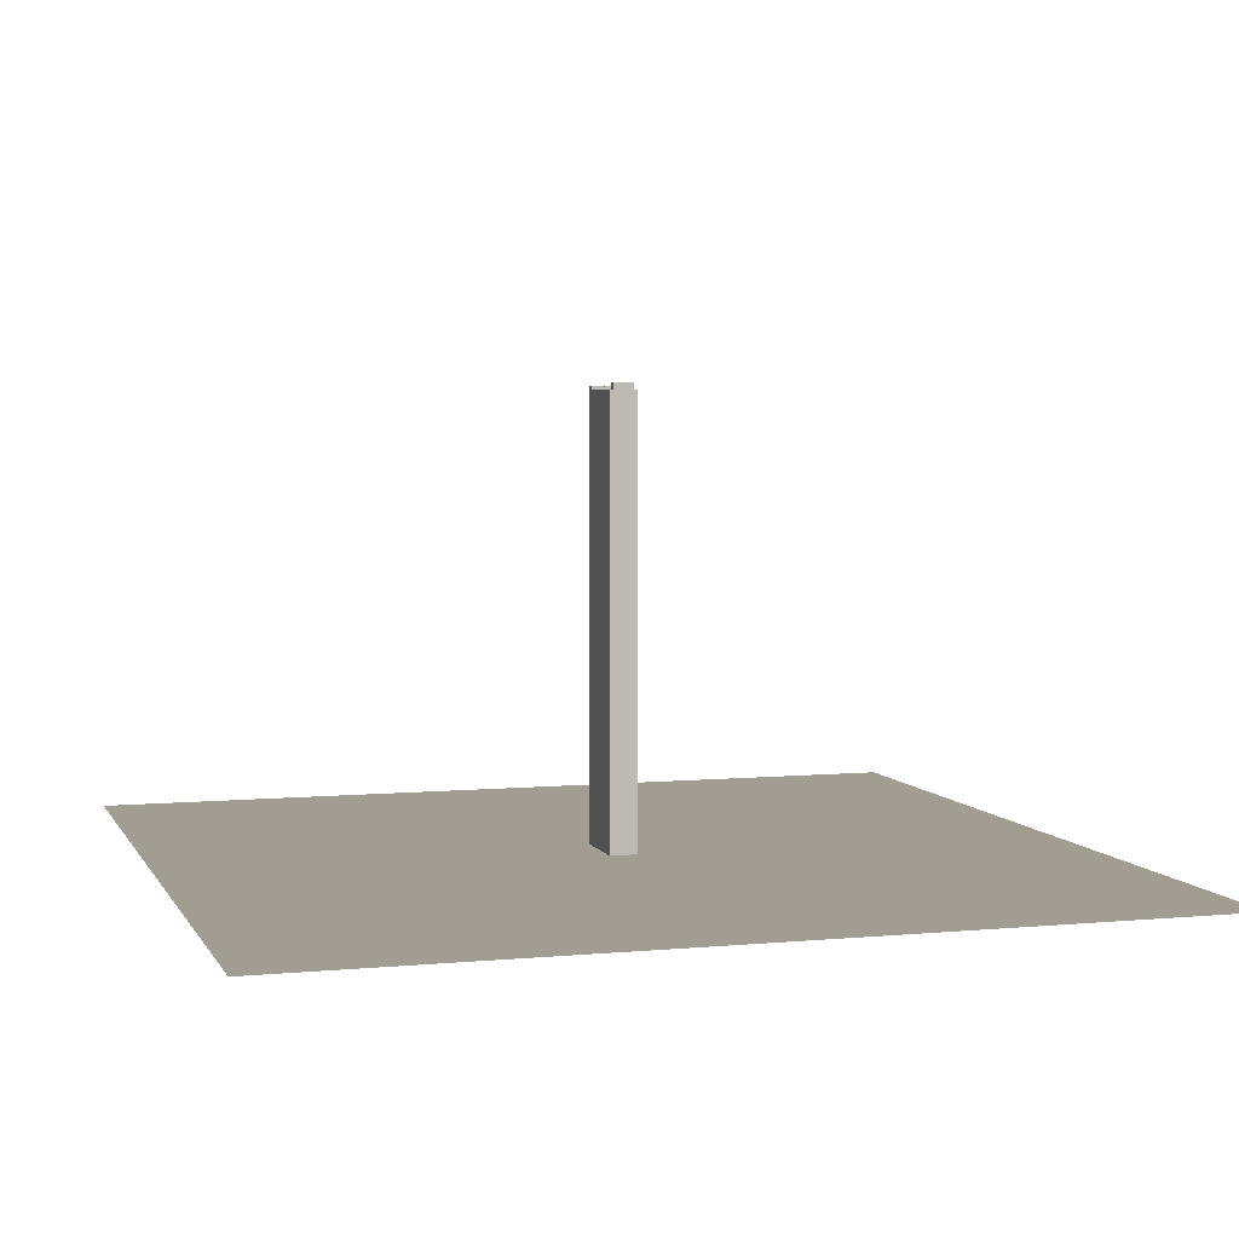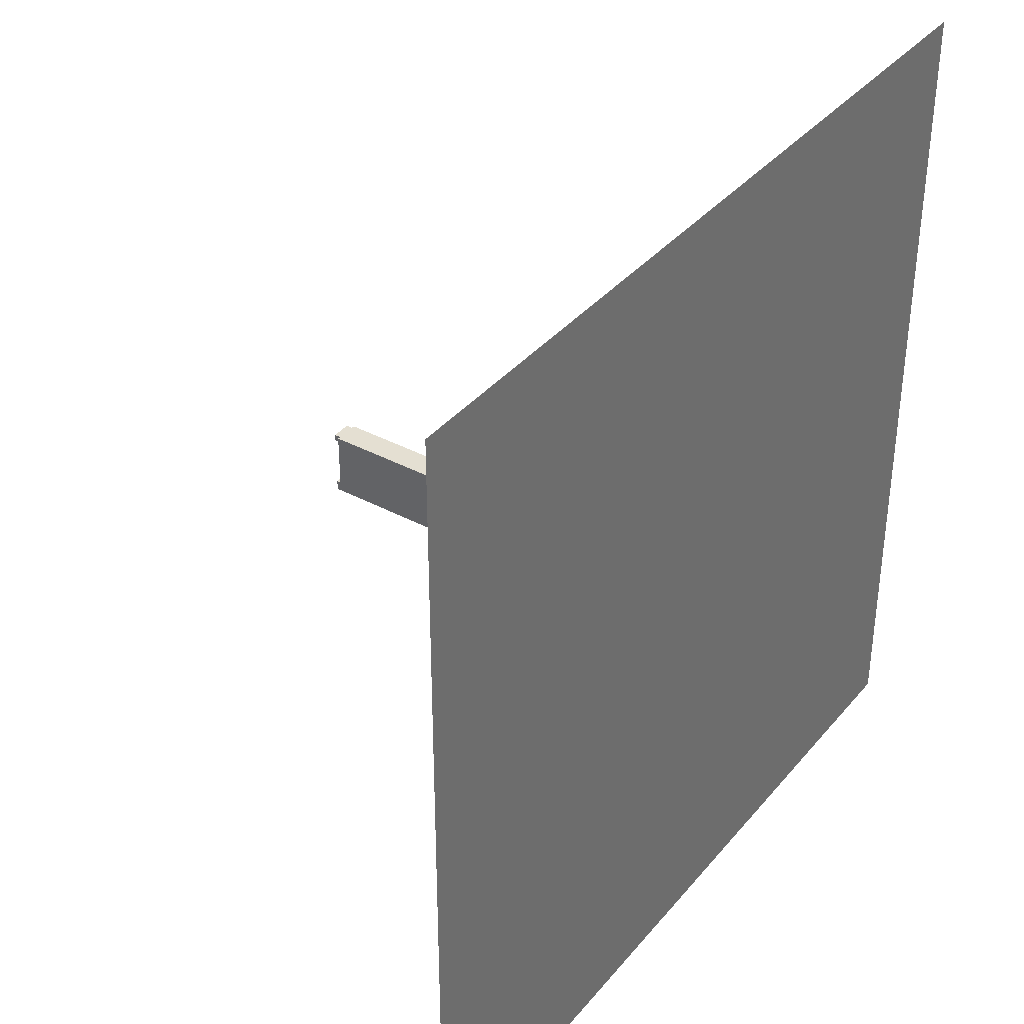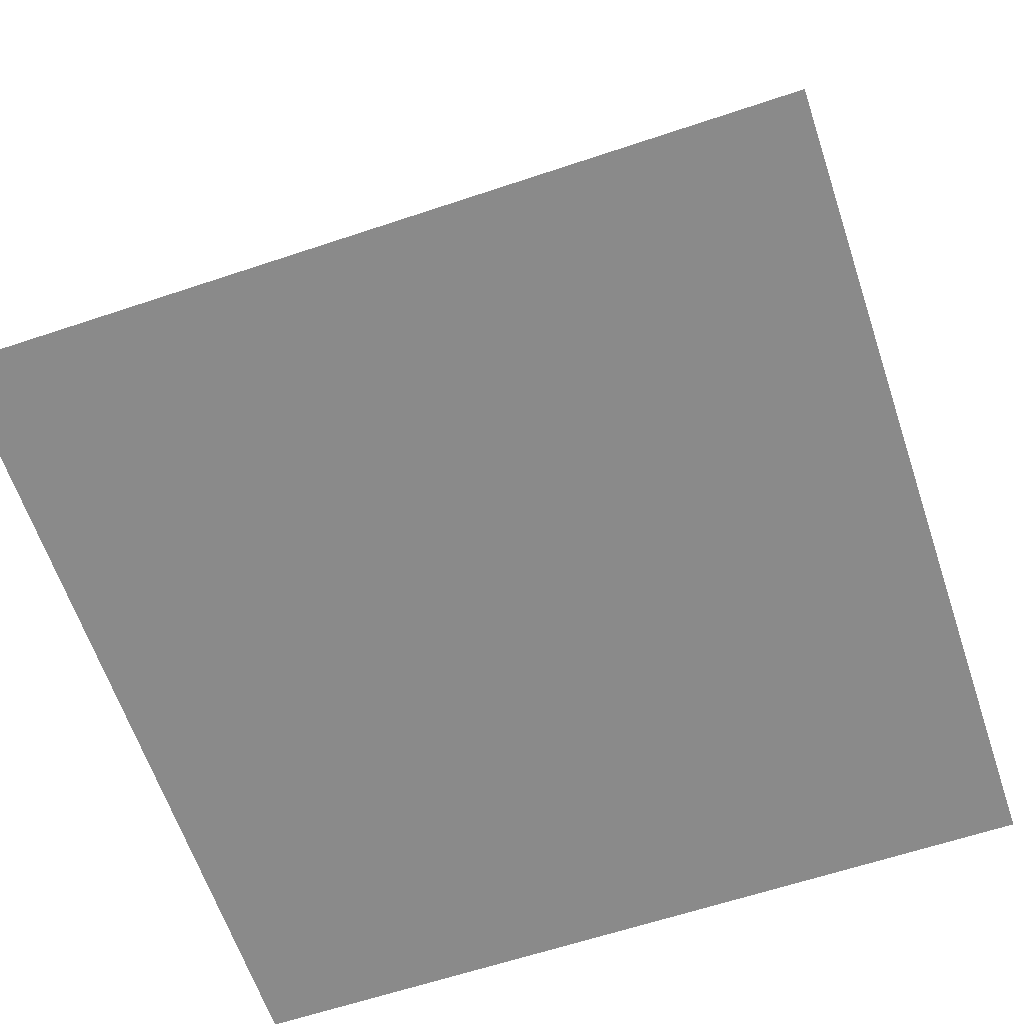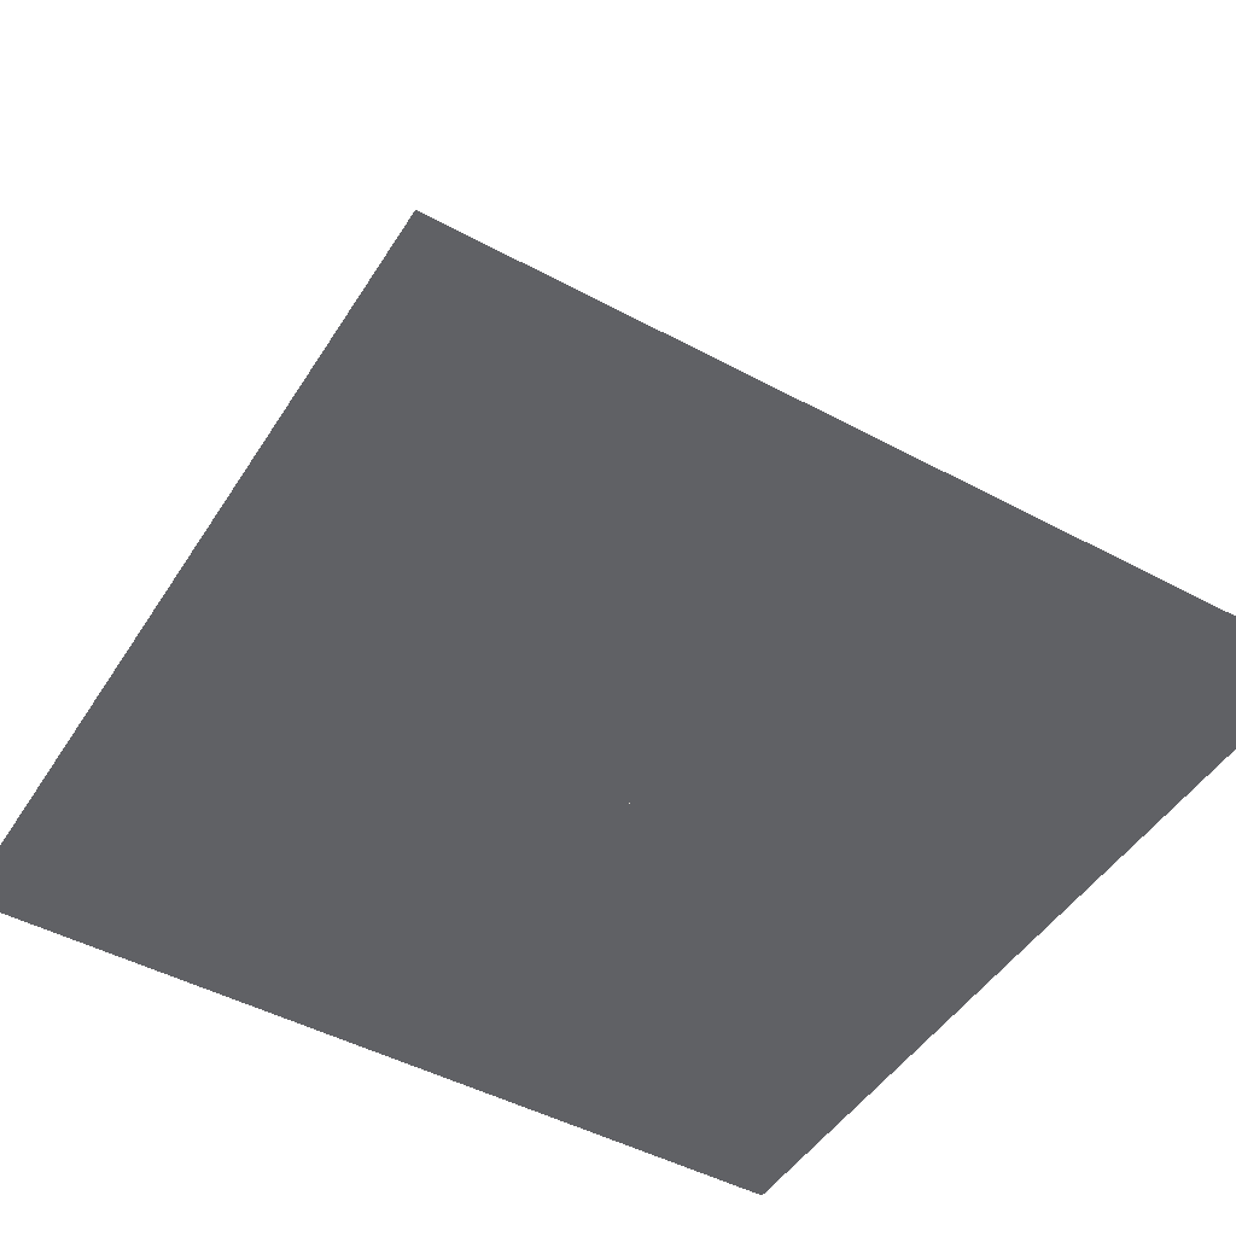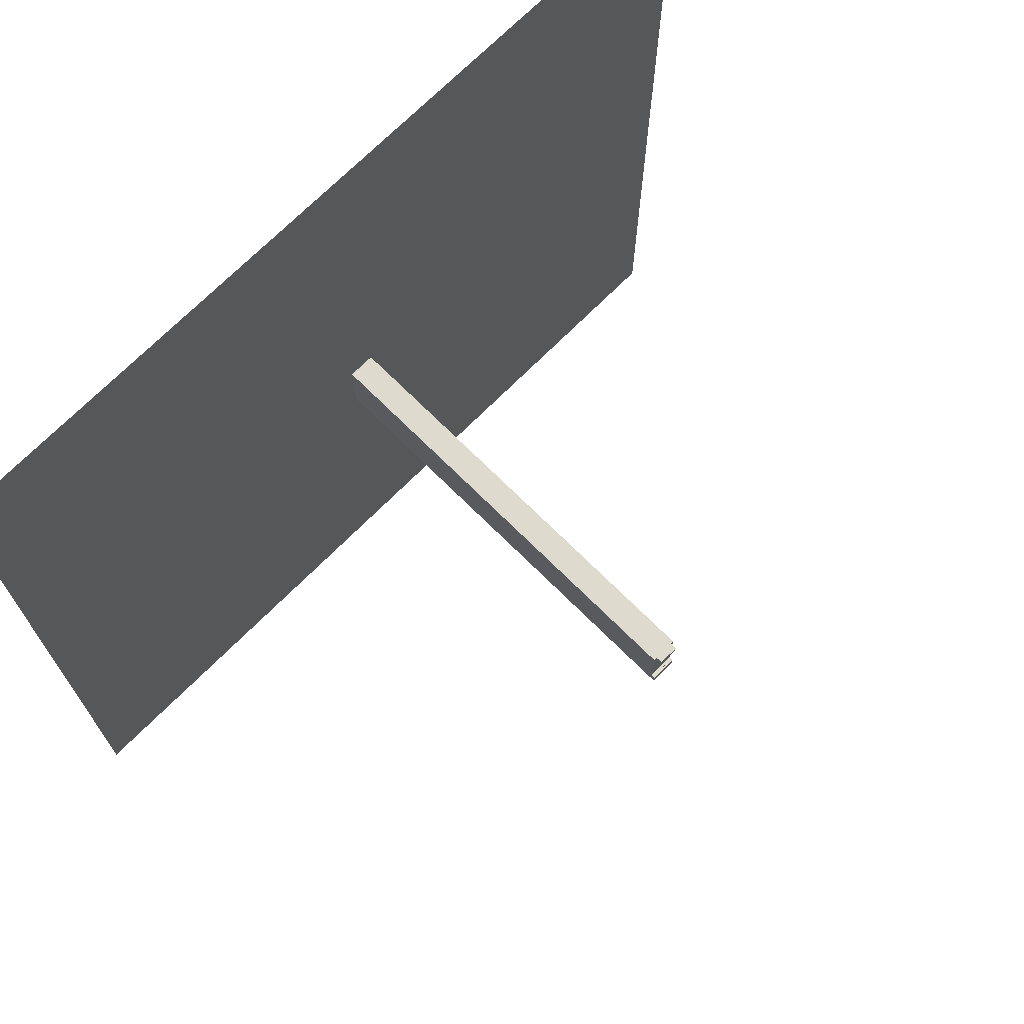
<metadata>
{"format":"obj","ext":"obj","renderer":"f3d","projection":"perspective","resolution":1024,"background":"white","views":[{"elev":4.8,"azim":-16.8,"up":"+Y"},{"elev":37.1,"azim":-55.3,"up":"+Z"},{"elev":-63.6,"azim":-71.4,"up":"+Y"},{"elev":-48.2,"azim":58.9,"up":"+Y"},{"elev":71.2,"azim":134.9,"up":"+Z"}]}
</metadata>
<code>
o level
v -416.2 -416.2 416.2
v 416.2 -416.2 416.2
v 416.2 -416.2 -416.2
v -416.2 -416.2 -416.2
v 0.6096 2.743 6.452
v -0.6096 2.743 6.452
v 0.6096 2.743 6.553
v -0.6096 0 6.452
v 0.6096 0 6.553
v -0.6096 0 6.553
v -0.6096 2.743 6.553
v 0.6096 0 6.452
v 0.7112 2.845 6.401
v -0.7112 2.845 6.401
v 0.7112 2.845 6.604
v -0.7112 1e-06 6.401
v 0.7112 1e-06 6.604
v -0.7112 1e-06 6.604
v -0.7112 2.845 6.604
v 0.7112 1e-06 6.401
v -0.6096 1e-06 6.604
v 0.6096 2.743 6.604
v -0.6096 2.743 6.604
v 0.6096 1e-06 6.604
v 0.6096 2.743 6.401
v 0.6096 1e-06 6.401
v -0.6096 2.743 6.401
v -0.6096 1e-06 6.401
v 2.438 3.454 9.754
v 3.251 3.454 9.754
v 2.438 3.454 6.502
v 3.251 3.251 9.754
v 2.438 3.251 6.502
v 3.251 3.251 6.502
v 3.251 3.454 6.502
v 2.438 3.251 9.754
v 7.823 5.994 6.502
v 8.433 5.994 6.502
v 7.823 5.994 6.401
v 8.433 5.588 6.502
v 7.823 5.588 6.401
v 8.433 5.588 6.401
v 8.433 5.994 6.401
v 7.823 5.588 6.502
v 7.823 6.502 6.502
v 8.433 6.502 6.502
v 7.823 6.502 6.401
v 8.433 6.096 6.502
v 7.823 6.096 6.401
v 8.433 6.096 6.401
v 8.433 6.502 6.401
v 7.823 6.096 6.502
v 7.823 5.486 6.502
v 8.433 5.486 6.502
v 7.823 5.486 6.401
v 8.433 5.08 6.502
v 7.823 5.08 6.401
v 8.433 5.08 6.401
v 8.433 5.486 6.401
v 7.823 5.08 6.502
v 7.823 4.978 6.502
v 8.433 4.978 6.502
v 7.823 4.978 6.401
v 8.433 4.572 6.502
v 7.823 4.572 6.401
v 8.433 4.572 6.401
v 8.433 4.978 6.401
v 7.823 4.572 6.502
v 7.823 4.47 6.502
v 8.433 4.47 6.502
v 7.823 4.47 6.401
v 8.433 4.064 6.502
v 7.823 4.064 6.401
v 8.433 4.064 6.401
v 8.433 4.47 6.401
v 7.823 4.064 6.502
v 7.823 3.962 6.502
v 8.433 3.962 6.502
v 7.823 3.962 6.401
v 8.433 3.556 6.502
v 7.823 3.556 6.401
v 8.433 3.556 6.401
v 8.433 3.962 6.401
v 7.823 3.556 6.502
v 7.823 3.454 6.502
v 8.433 3.454 6.502
v 7.823 3.454 6.401
v 8.433 3.048 6.502
v 7.823 3.048 6.401
v 8.433 3.048 6.401
v 8.433 3.454 6.401
v 7.823 3.048 6.502
v 7.823 2.946 6.502
v 8.433 2.946 6.502
v 7.823 2.946 6.401
v 8.433 2.54 6.502
v 7.823 2.54 6.401
v 8.433 2.54 6.401
v 8.433 2.946 6.401
v 7.823 2.54 6.502
v 7.823 2.438 6.502
v 8.433 2.438 6.502
v 7.823 2.438 6.401
v 8.433 2.032 6.502
v 7.823 2.032 6.401
v 8.433 2.032 6.401
v 8.433 2.438 6.401
v 7.823 2.032 6.502
v 7.823 1.93 6.502
v 8.433 1.93 6.502
v 7.823 1.93 6.401
v 8.433 1.524 6.502
v 7.823 1.524 6.401
v 8.433 1.524 6.401
v 8.433 1.93 6.401
v 7.823 1.524 6.502
v 7.823 1.422 6.502
v 8.433 1.422 6.502
v 7.823 1.422 6.401
v 8.433 1.016 6.502
v 7.823 1.016 6.401
v 8.433 1.016 6.401
v 8.433 1.422 6.401
v 7.823 1.016 6.502
v 7.823 0.9144 6.502
v 8.433 0.9144 6.502
v 7.823 0.9144 6.401
v 8.433 0.508 6.502
v 7.823 0.508 6.401
v 8.433 0.508 6.401
v 8.433 0.9144 6.401
v 7.823 0.508 6.502
v 7.823 0.4064 6.502
v 8.433 0.4064 6.502
v 7.823 0.4064 6.401
v 8.433 0 6.502
v 7.823 0 6.401
v 8.433 0 6.401
v 8.433 0.4064 6.401
v 7.823 0 6.502
v 7.722 5.994 6.401
v 7.722 6.096 6.401
v 7.722 5.588 6.401
v 7.722 5.486 6.401
v 7.722 5.08 6.401
v 7.722 4.978 6.401
v 7.722 4.572 6.401
v 7.722 4.47 6.401
v 7.722 4.064 6.401
v 7.722 3.962 6.401
v 7.722 3.556 6.401
v 7.722 3.454 6.401
v 7.722 3.048 6.401
v 7.722 2.946 6.401
v 7.722 2.54 6.401
v 7.722 2.438 6.401
v 7.722 2.032 6.401
v 7.722 1.93 6.401
v 7.722 1.524 6.401
v 7.722 1.422 6.401
v 7.722 1.016 6.401
v 7.722 0.9144 6.401
v 7.722 0.508 6.401
v 7.722 0.4064 6.401
v 7.722 0 6.401
v 7.722 0 6.502
v 7.722 0.4064 6.502
v 7.722 0.508 6.502
v 7.722 0.9144 6.502
v 7.722 1.016 6.502
v 7.722 1.422 6.502
v 7.722 1.524 6.502
v 7.722 1.93 6.502
v 7.722 2.032 6.502
v 7.722 2.438 6.502
v 7.722 2.54 6.502
v 7.722 2.946 6.502
v 7.722 3.048 6.502
v 7.722 3.454 6.502
v 7.722 3.556 6.502
v 7.722 3.962 6.502
v 7.722 4.064 6.502
v 7.722 4.47 6.502
v 7.722 4.572 6.502
v 7.722 4.978 6.502
v 7.722 5.08 6.502
v 7.722 5.486 6.502
v 7.722 5.588 6.502
v 7.722 5.994 6.502
v 7.722 6.096 6.502
v 7.722 6.502 6.502
v 7.722 6.502 6.401
v 8.534 6.502 6.502
v 8.534 6.502 6.401
v 8.534 6.096 6.502
v 8.534 5.994 6.502
v 8.534 5.588 6.502
v 8.534 5.486 6.502
v 8.534 5.08 6.502
v 8.534 4.978 6.502
v 8.534 4.572 6.502
v 8.534 4.47 6.502
v 8.534 4.064 6.502
v 8.534 3.962 6.502
v 8.534 3.556 6.502
v 8.534 3.454 6.502
v 8.534 3.048 6.502
v 8.534 2.946 6.502
v 8.534 2.54 6.502
v 8.534 2.438 6.502
v 8.534 2.032 6.502
v 8.534 1.93 6.502
v 8.534 1.524 6.502
v 8.534 1.422 6.502
v 8.534 1.016 6.502
v 8.534 0.9144 6.502
v 8.534 0.508 6.502
v 8.534 0.4064 6.502
v 8.534 0 6.502
v 8.534 0 6.401
v 8.534 0.4064 6.401
v 8.534 0.508 6.401
v 8.534 0.9144 6.401
v 8.534 1.016 6.401
v 8.534 1.422 6.401
v 8.534 1.524 6.401
v 8.534 1.93 6.401
v 8.534 2.032 6.401
v 8.534 2.438 6.401
v 8.534 2.54 6.401
v 8.534 2.946 6.401
v 8.534 3.048 6.401
v 8.534 3.454 6.401
v 8.534 3.556 6.401
v 8.534 3.962 6.401
v 8.534 4.064 6.401
v 8.534 4.47 6.401
v 8.534 4.572 6.401
v 8.534 4.978 6.401
v 8.534 5.08 6.401
v 8.534 5.486 6.401
v 8.534 5.588 6.401
v 8.534 5.994 6.401
v 8.534 6.096 6.401
v -13 1e-06 13
v 13 1e-06 13
v -13 -4e-06 -52.02
v 13 -416.2 -52.02
v -13 -416.2 -52.02
v 13 -4e-06 -52.02
v 13 -416.2 13
v -13 -416.2 13
v -9.754 6.502 13
v 9.754 6.502 13
v -9.754 6.502 6.502
v 9.754 0 6.502
v -9.754 0 6.502
v 9.754 6.502 6.502
v 9.754 1e-06 13
v -9.754 1e-06 13
v -1.626 0.8128 -16.26
v 1.626 0.8128 -16.26
v -1.626 0.8128 -19.51
v 1.626 0.4064 -19.51
v -1.626 0.4064 -19.51
v 1.626 0.8128 -19.51
v 1.626 0.4064 -16.26
v -1.626 0.4064 -16.26
v -3.251 1.626 -22.76
v 0 1.626 -22.76
v -3.251 1.626 -26.01
v 0 1.219 -26.01
v -3.251 1.219 -26.01
v 0 1.626 -26.01
v 0 1.219 -22.76
v -3.251 1.219 -22.76
v 1.626 2.438 -29.26
v 4.877 2.438 -29.26
v 1.626 2.438 -32.51
v 4.877 2.032 -32.51
v 1.626 2.032 -32.51
v 4.877 2.438 -32.51
v 4.877 2.032 -29.26
v 1.626 2.032 -29.26
v -3.251 3.251 -35.76
v 0 3.251 -35.76
v -3.251 3.251 -39.01
v 0 2.845 -39.01
v -3.251 2.845 -39.01
v 0 3.251 -39.01
v 0 2.845 -35.76
v -3.251 2.845 -35.76
v -13 4.064 -42.27
v 13 4.064 -42.27
v -13 4.064 -52.02
v 13 -4e-06 -52.02
v -13 -4e-06 -52.02
v 13 4.064 -52.02
v 13 -3e-06 -42.27
v -13 -3e-06 -42.27
f 1 2 3 4
f 5 6 11 7
f 9 10 8 12
f 9 12 5 7
f 11 6 8 10
f 10 9 7 11
f 6 5 12 8
f 15 13 14 19
f 15 19 18 21 23 22 24 17
f 17 20 13 15
f 19 14 16 18
f 24 22 25 26
f 22 23 27 25
f 23 21 28 27
f 13 20 26 25 27 28 16 14
f 29 30 35 31
f 33 34 32 36
f 33 36 29 31
f 35 30 32 34
f 34 33 31 35
f 30 29 36 32
f 39 43 38 37
f 44 40 42 41
f 39 37 44 41
f 42 40 38 43
f 138 136 134 139
f 52 48 50 49
f 47 45 52 49
f 50 48 46 51
f 43 39 49 50
f 55 59 54 53
f 60 56 58 57
f 55 53 60 57
f 58 56 54 59
f 41 42 59 55
f 63 67 62 61
f 68 64 66 65
f 63 61 68 65
f 66 64 62 67
f 57 58 67 63
f 71 75 70 69
f 76 72 74 73
f 71 69 76 73
f 74 72 70 75
f 65 66 75 71
f 79 83 78 77
f 84 80 82 81
f 79 77 84 81
f 82 80 78 83
f 73 74 83 79
f 87 91 86 85
f 92 88 90 89
f 87 85 92 89
f 90 88 86 91
f 81 82 91 87
f 95 99 94 93
f 100 96 98 97
f 95 93 100 97
f 98 96 94 99
f 89 90 99 95
f 103 107 102 101
f 108 104 106 105
f 103 101 108 105
f 106 104 102 107
f 97 98 107 103
f 111 115 110 109
f 116 112 114 113
f 111 109 116 113
f 114 112 110 115
f 105 106 115 111
f 119 123 118 117
f 124 120 122 121
f 119 117 124 121
f 122 120 118 123
f 113 114 123 119
f 127 131 126 125
f 132 128 130 129
f 127 125 132 129
f 130 128 126 131
f 121 122 131 127
f 135 139 134 133
f 129 130 139 135
f 135 133 140 137
f 48 52 37 38
f 40 44 53 54
f 56 60 61 62
f 64 68 69 70
f 72 76 77 78
f 80 84 85 86
f 88 92 93 94
f 96 100 101 102
f 104 108 109 110
f 112 116 117 118
f 120 124 125 126
f 133 134 128 132
f 49 39 141 142
f 39 41 143 141
f 41 55 144 143
f 55 57 145 144
f 57 63 146 145
f 63 65 147 146
f 65 71 148 147
f 71 73 149 148
f 73 79 150 149
f 79 81 151 150
f 81 87 152 151
f 87 89 153 152
f 89 95 154 153
f 95 97 155 154
f 97 103 156 155
f 103 105 157 156
f 105 111 158 157
f 111 113 159 158
f 113 119 160 159
f 119 121 161 160
f 121 127 162 161
f 127 129 163 162
f 129 135 164 163
f 135 137 165 164
f 137 140 166 165
f 140 133 167 166
f 133 132 168 167
f 132 125 169 168
f 125 124 170 169
f 124 117 171 170
f 117 116 172 171
f 116 109 173 172
f 109 108 174 173
f 108 101 175 174
f 101 100 176 175
f 100 93 177 176
f 93 92 178 177
f 92 85 179 178
f 85 84 180 179
f 84 77 181 180
f 77 76 182 181
f 76 69 183 182
f 69 68 184 183
f 68 61 185 184
f 61 60 186 185
f 60 53 187 186
f 53 44 188 187
f 44 37 189 188
f 37 52 190 189
f 52 45 191 190
f 45 47 192 191
f 47 49 142 192
f 192 142 190 191
f 142 141 189 190
f 188 189 141 143
f 187 188 143 144
f 186 187 144 145
f 185 186 145 146
f 184 185 146 147
f 183 184 147 148
f 182 183 148 149
f 181 182 149 150
f 180 181 150 151
f 179 180 151 152
f 178 179 152 153
f 177 178 153 154
f 176 177 154 155
f 175 176 155 156
f 174 175 156 157
f 173 174 157 158
f 172 173 158 159
f 171 172 159 160
f 170 171 160 161
f 169 170 161 162
f 168 169 162 163
f 167 168 163 164
f 166 167 164 165
f 51 46 193 194
f 46 48 195 193
f 48 38 196 195
f 38 40 197 196
f 40 54 198 197
f 54 56 199 198
f 56 62 200 199
f 62 64 201 200
f 64 70 202 201
f 70 72 203 202
f 72 78 204 203
f 78 80 205 204
f 80 86 206 205
f 86 88 207 206
f 88 94 208 207
f 94 96 209 208
f 96 102 210 209
f 102 104 211 210
f 104 110 212 211
f 110 112 213 212
f 112 118 214 213
f 118 120 215 214
f 120 126 216 215
f 126 128 217 216
f 128 134 218 217
f 134 136 219 218
f 136 138 220 219
f 138 139 221 220
f 139 130 222 221
f 130 131 223 222
f 131 122 224 223
f 122 123 225 224
f 123 114 226 225
f 114 115 227 226
f 115 106 228 227
f 106 107 229 228
f 107 98 230 229
f 98 99 231 230
f 99 90 232 231
f 90 91 233 232
f 91 82 234 233
f 82 83 235 234
f 83 74 236 235
f 74 75 237 236
f 75 66 238 237
f 66 67 239 238
f 67 58 240 239
f 58 59 241 240
f 59 42 242 241
f 42 43 243 242
f 43 50 244 243
f 50 51 194 244
f 244 194 193 195
f 243 244 195 196
f 196 197 242 243
f 197 198 241 242
f 198 199 240 241
f 199 200 239 240
f 200 201 238 239
f 201 202 237 238
f 202 203 236 237
f 203 204 235 236
f 204 205 234 235
f 205 206 233 234
f 206 207 232 233
f 207 208 231 232
f 208 209 230 231
f 209 210 229 230
f 210 211 228 229
f 211 212 227 228
f 212 213 226 227
f 213 214 225 226
f 214 215 224 225
f 215 216 223 224
f 216 217 222 223
f 217 218 221 222
f 218 219 220 221
f 245 246 250 247
f 249 248 251 252
f 249 252 245 247
f 250 246 251 248
f 248 249 247 250
f 246 245 252 251
f 253 254 258 255
f 257 256 259 260
f 257 260 253 255
f 258 254 259 256
f 256 257 255 258
f 254 253 260 259
f 261 262 266 263
f 265 264 267 268
f 265 268 261 263
f 266 262 267 264
f 264 265 263 266
f 262 261 268 267
f 269 270 274 271
f 273 272 275 276
f 273 276 269 271
f 274 270 275 272
f 272 273 271 274
f 270 269 276 275
f 277 278 282 279
f 281 280 283 284
f 281 284 277 279
f 282 278 283 280
f 280 281 279 282
f 278 277 284 283
f 285 286 290 287
f 289 288 291 292
f 289 292 285 287
f 290 286 291 288
f 288 289 287 290
f 286 285 292 291
f 293 294 298 295
f 297 296 299 300
f 297 300 293 295
f 298 294 299 296
f 296 297 295 298
f 294 293 300 299

</code>
